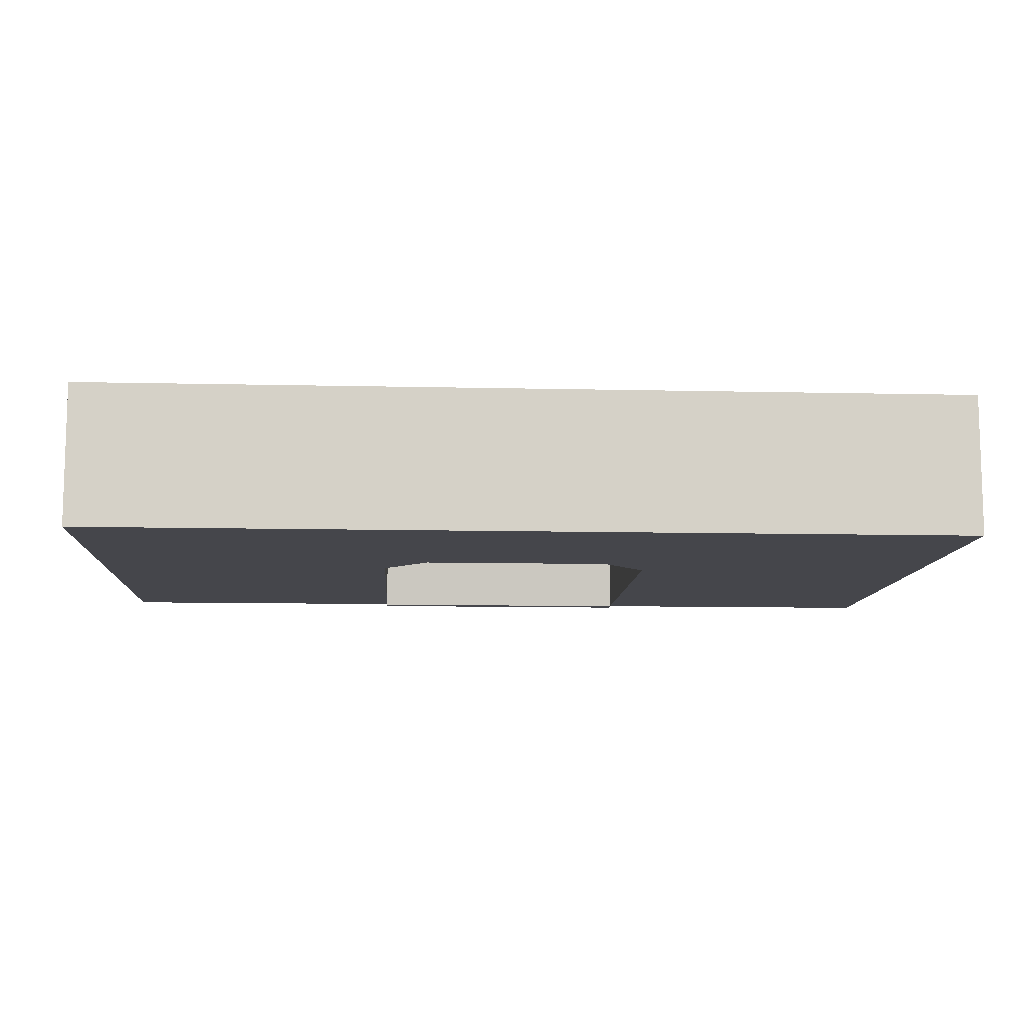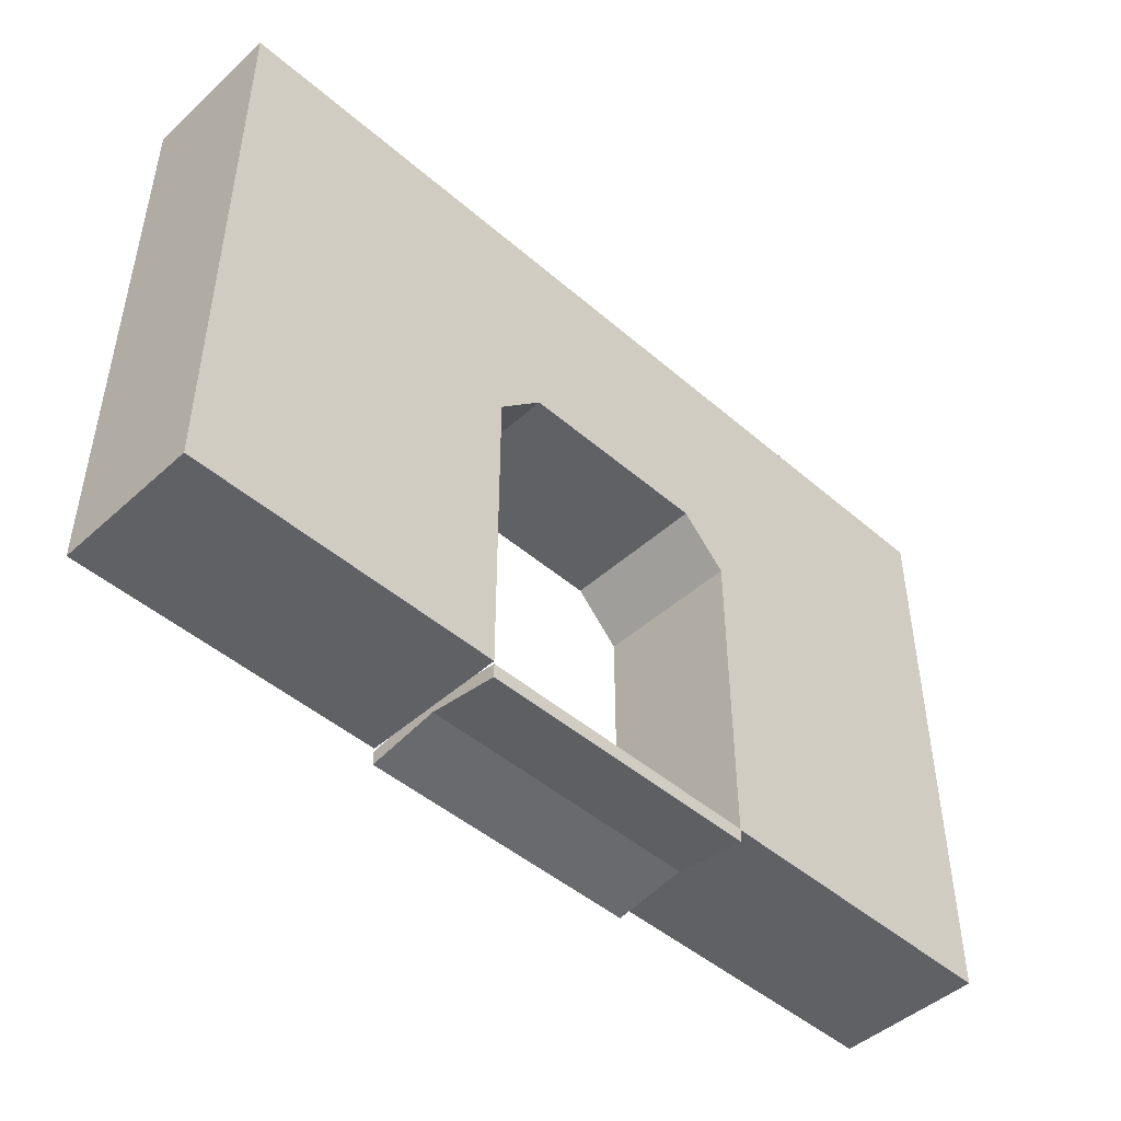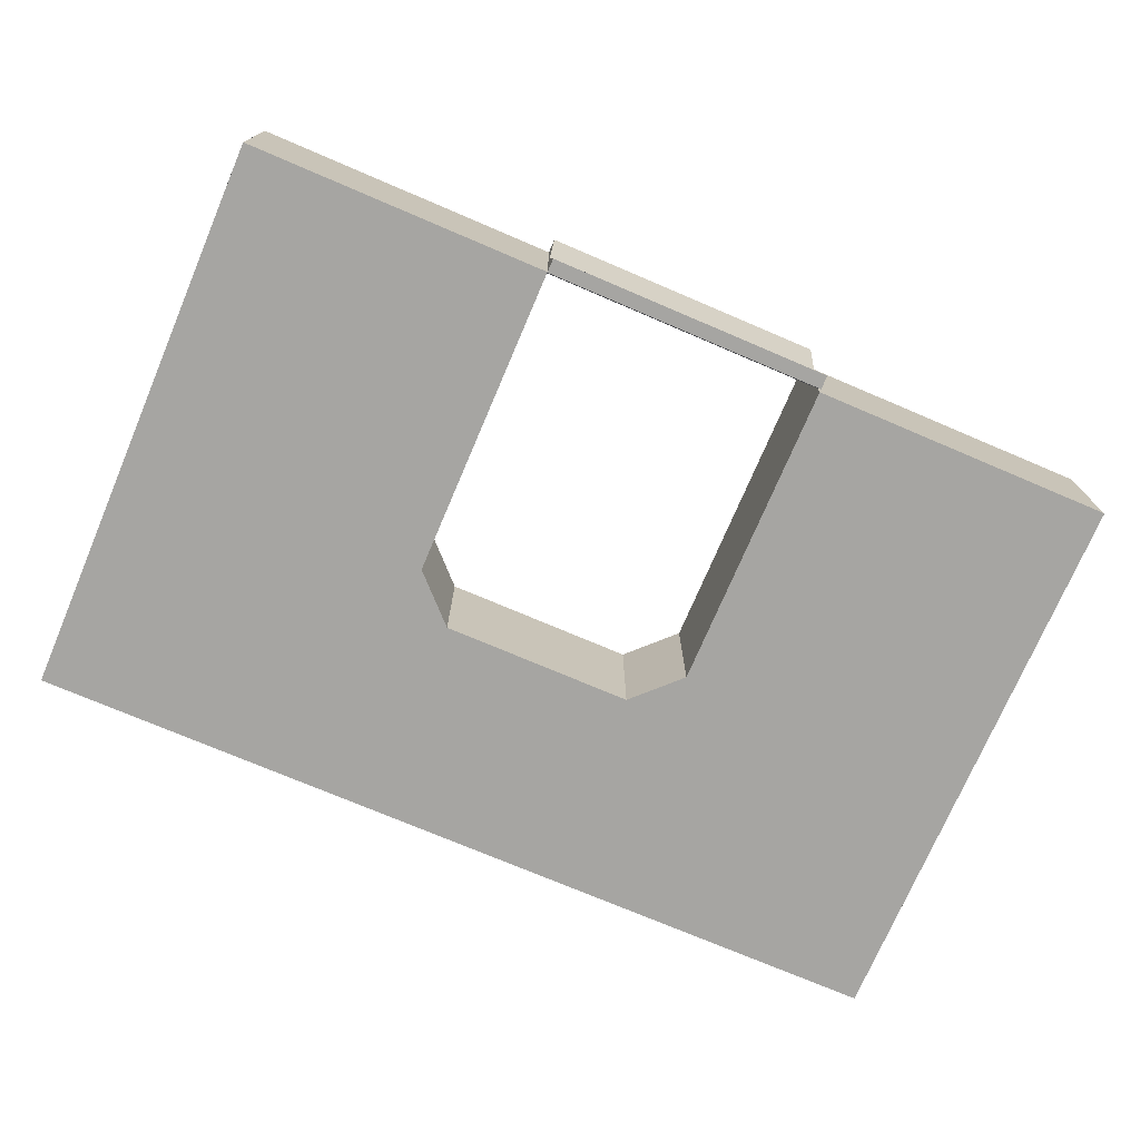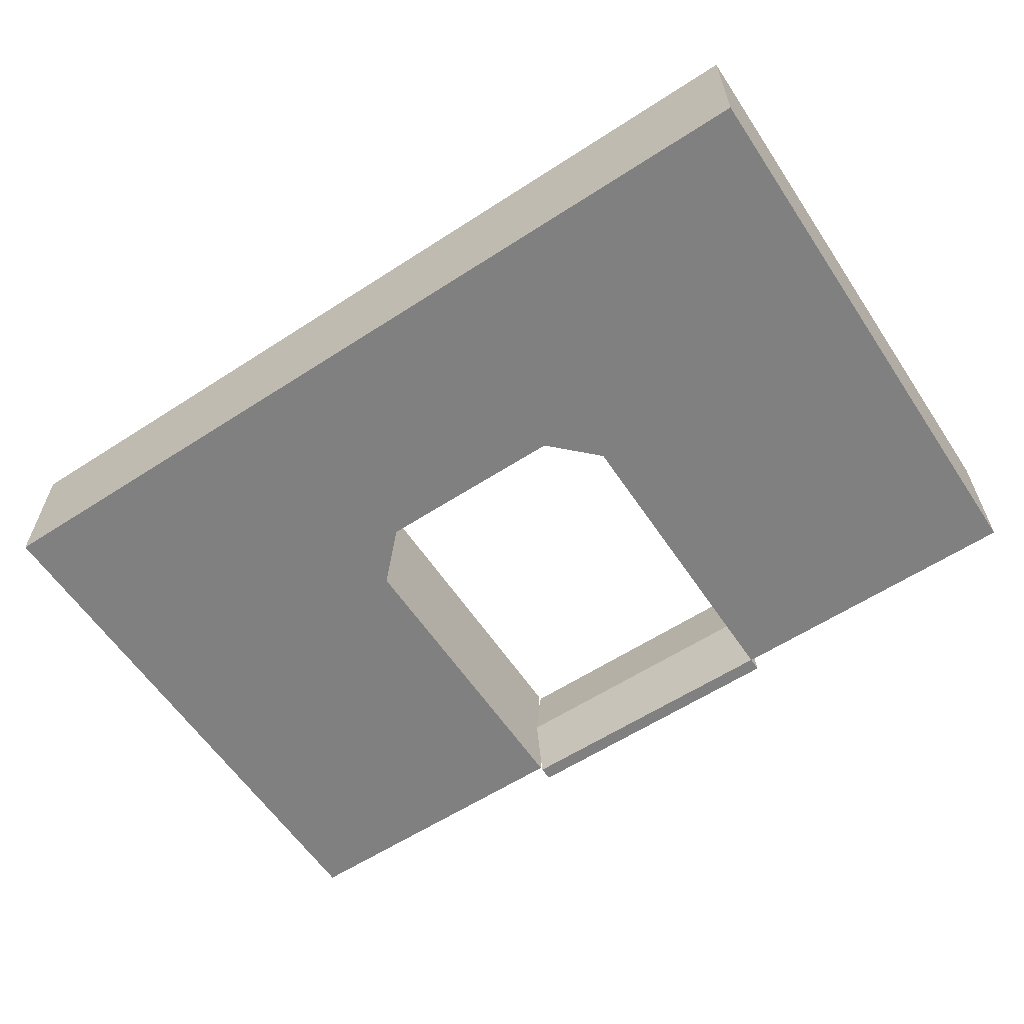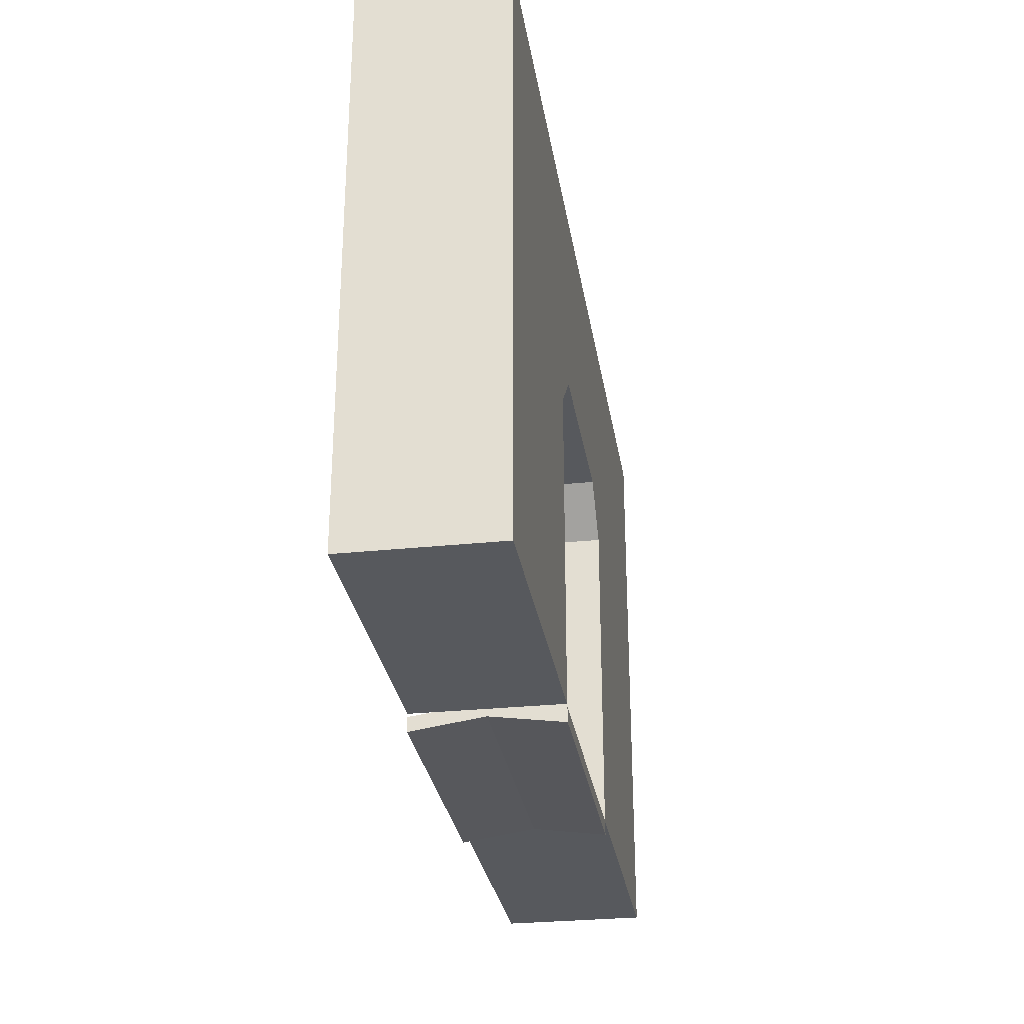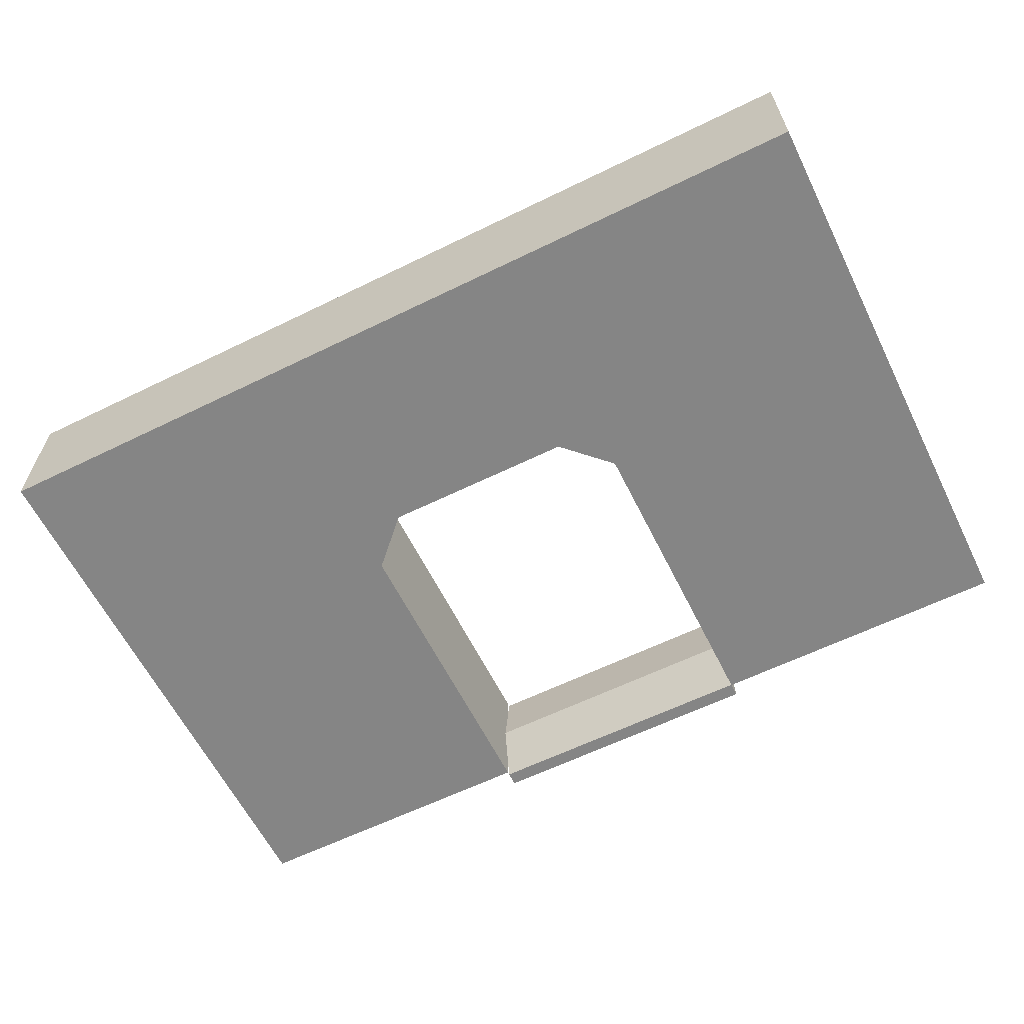
<metadata>
{"format":"obj","ext":"obj","renderer":"f3d","projection":"perspective","resolution":1024,"background":"white","views":[{"elev":-10.1,"azim":176.6,"up":"+Z"},{"elev":-46.9,"azim":135.6,"up":"+Y"},{"elev":-73.8,"azim":-23.1,"up":"+Z"},{"elev":-60.0,"azim":-146.4,"up":"+Z"},{"elev":-29.0,"azim":98.9,"up":"+Y"},{"elev":-61.7,"azim":-153.6,"up":"+Z"}]}
</metadata>
<code>
o Cube.002
v 1 -0 0.5
v 1 4 0.5
v 1 0 -0.5
v 1 4 -0.5
v 3.15 -0 0.5
v 3.15 4 0.5
v 3.15 0 -0.5
v 3.15 4 -0.5
v 3.15 2.525 -0.5
v 3.15 2.525 0.5
v -3.15 2.525 0.5
v -3.15 4 0.5
v -3.15 4 -0.5
v -3.15 2.525 -0.5
v -1 4 0.5
v -1 4 -0.5
v -3.15 -0.02546 0.5
v -3.15 -0.02546 -0.5
v -1 -0.02546 0.5
v -1 -0.02546 -0.5
v 0.6802 2.525 0.5
v 1 2.205 0.5
v 1.32 2.525 0.5
v 1 2.844 0.5
v 1 2.205 -0.5
v 0.6802 2.525 -0.5
v 1 2.844 -0.5
v 1.32 2.525 -0.5
v -1 2.205 0.5
v -0.6802 2.525 0.5
v -1 2.844 0.5
v -1.32 2.525 0.5
v -0.6802 2.525 -0.5
v -1 2.205 -0.5
v -1.32 2.525 -0.5
v -1 2.844 -0.5
v -1 -0.1219 0.5016
v -1 -0.02188 0.5016
v -1 -0.1219 -0.5016
v -1 -0.02188 -0.5016
v 1 -0.1219 0.5016
v 1 -0.02188 0.5016
v 1 -0.1219 -0.5016
v 1 -0.02188 -0.5016
v -1 -0.05 -0
v -1 0.05 0
v 1 -0.05 -0
v 1 0.05 0
f 6 9 8
f 18 35 20
f 13 11 12
f 18 11 14
f 46 44 40
f 19 34 29
f 6 24 23
f 25 1 22
f 45 40 39
f 38 48 46
f 13 15 16
f 5 22 1
f 17 20 19
f 13 36 14
f 30 26 21
f 2 30 24
f 7 25 9
f 33 29 34
f 5 3 7
f 27 8 9
f 31 12 11
f 26 28 25
f 30 32 29
f 32 17 19
f 23 21 22
f 35 33 34
f 25 21 26
f 4 33 16
f 38 45 37
f 10 7 9
f 44 47 43
f 16 2 4
f 44 39 40
f 41 45 47
f 47 39 43
f 2 8 4
f 47 42 41
f 19 29 32
f 23 10 6
f 6 2 24
f 27 26 33
f 33 36 16
f 11 32 31
f 9 28 27
f 25 28 9
f 10 23 22
f 35 34 20
f 36 35 14
f 30 21 24
f 15 31 30
f 38 41 42
f 6 10 9
f 18 14 35
f 13 14 11
f 18 17 11
f 46 48 44
f 19 20 34
f 25 3 1
f 45 46 40
f 38 42 48
f 13 12 15
f 5 10 22
f 17 18 20
f 13 16 36
f 30 33 26
f 2 15 30
f 7 3 25
f 33 30 29
f 5 1 3
f 27 4 8
f 31 15 12
f 26 27 28
f 30 31 32
f 32 11 17
f 23 24 21
f 35 36 33
f 25 22 21
f 4 27 33
f 38 46 45
f 10 5 7
f 44 48 47
f 16 15 2
f 44 43 39
f 41 37 45
f 47 45 39
f 2 6 8
f 47 48 42
f 38 37 41

</code>
